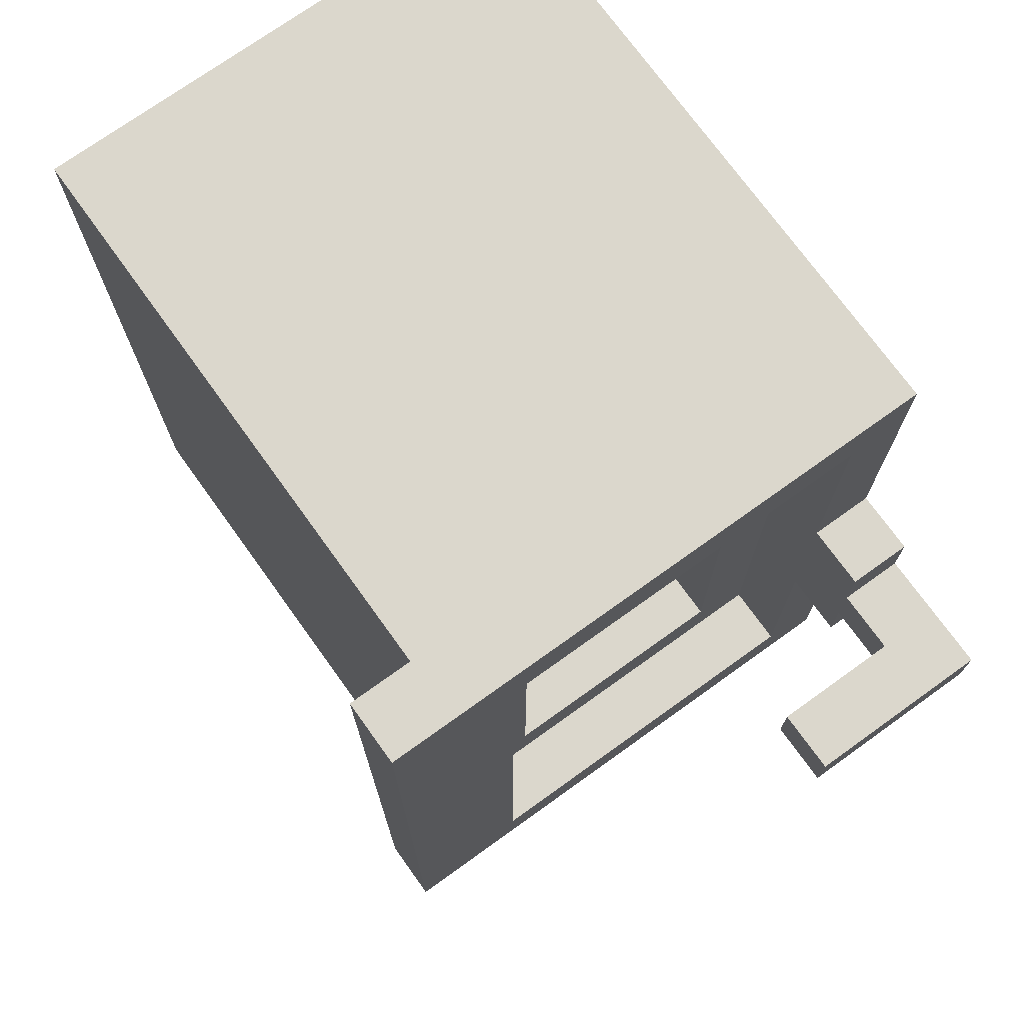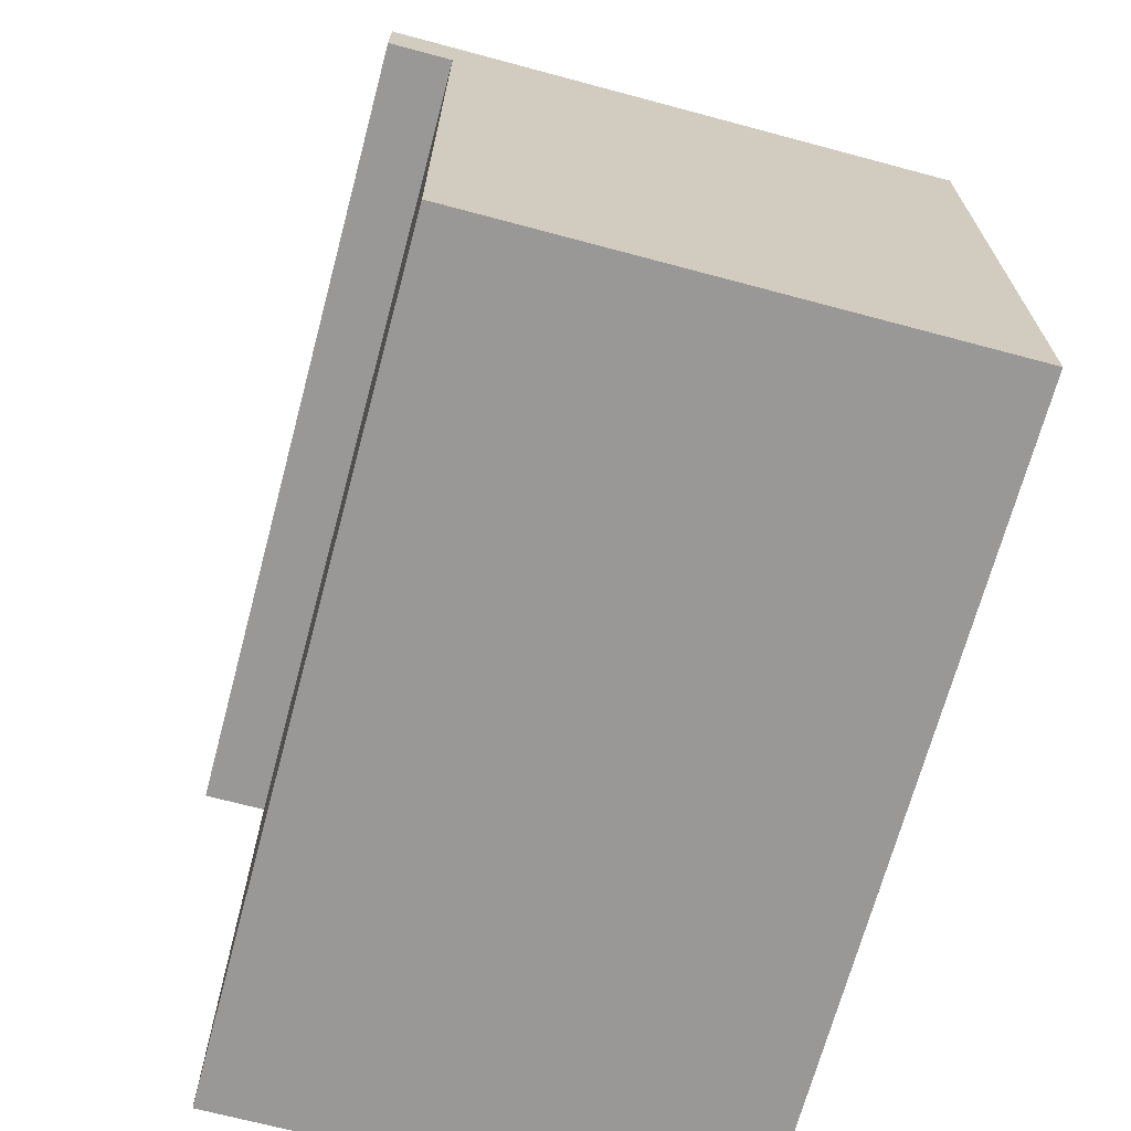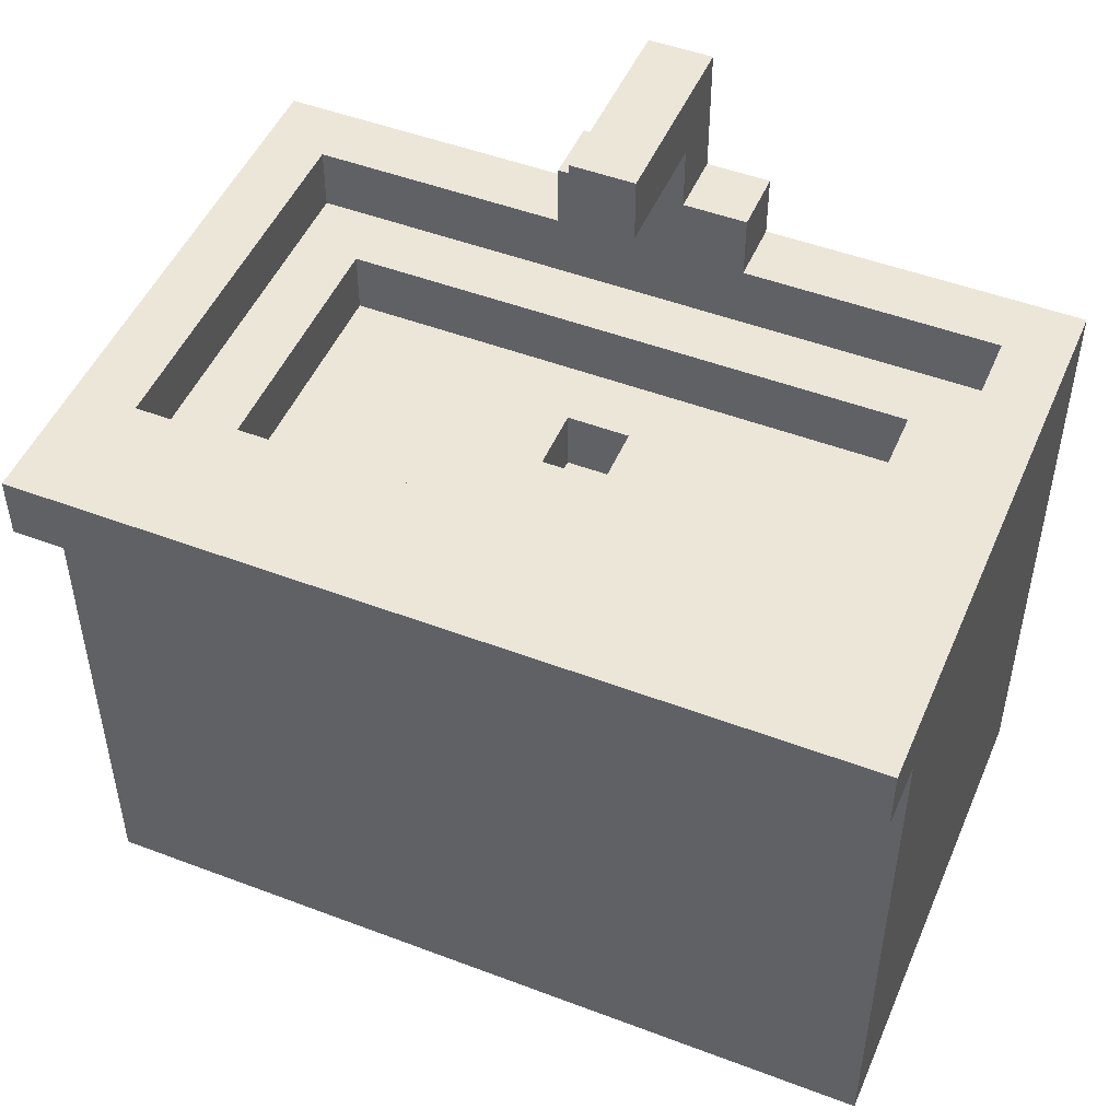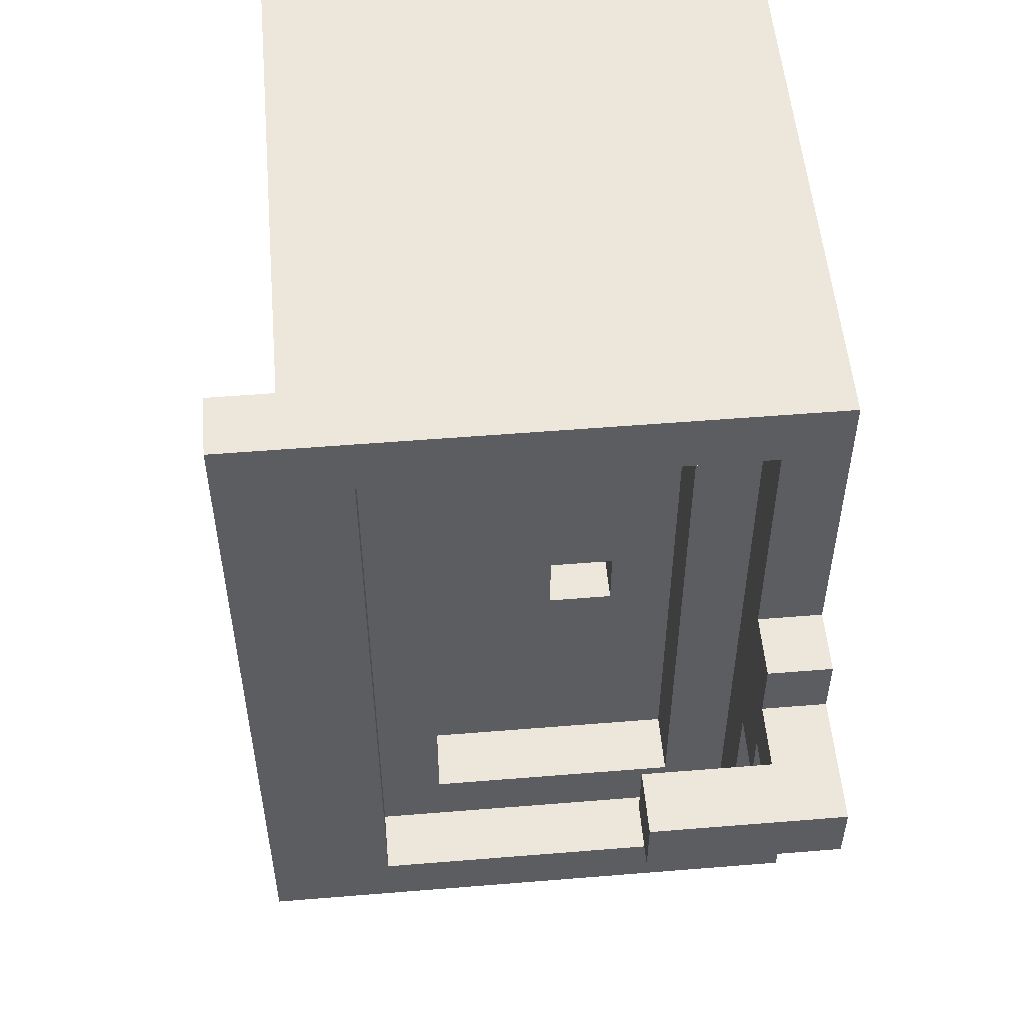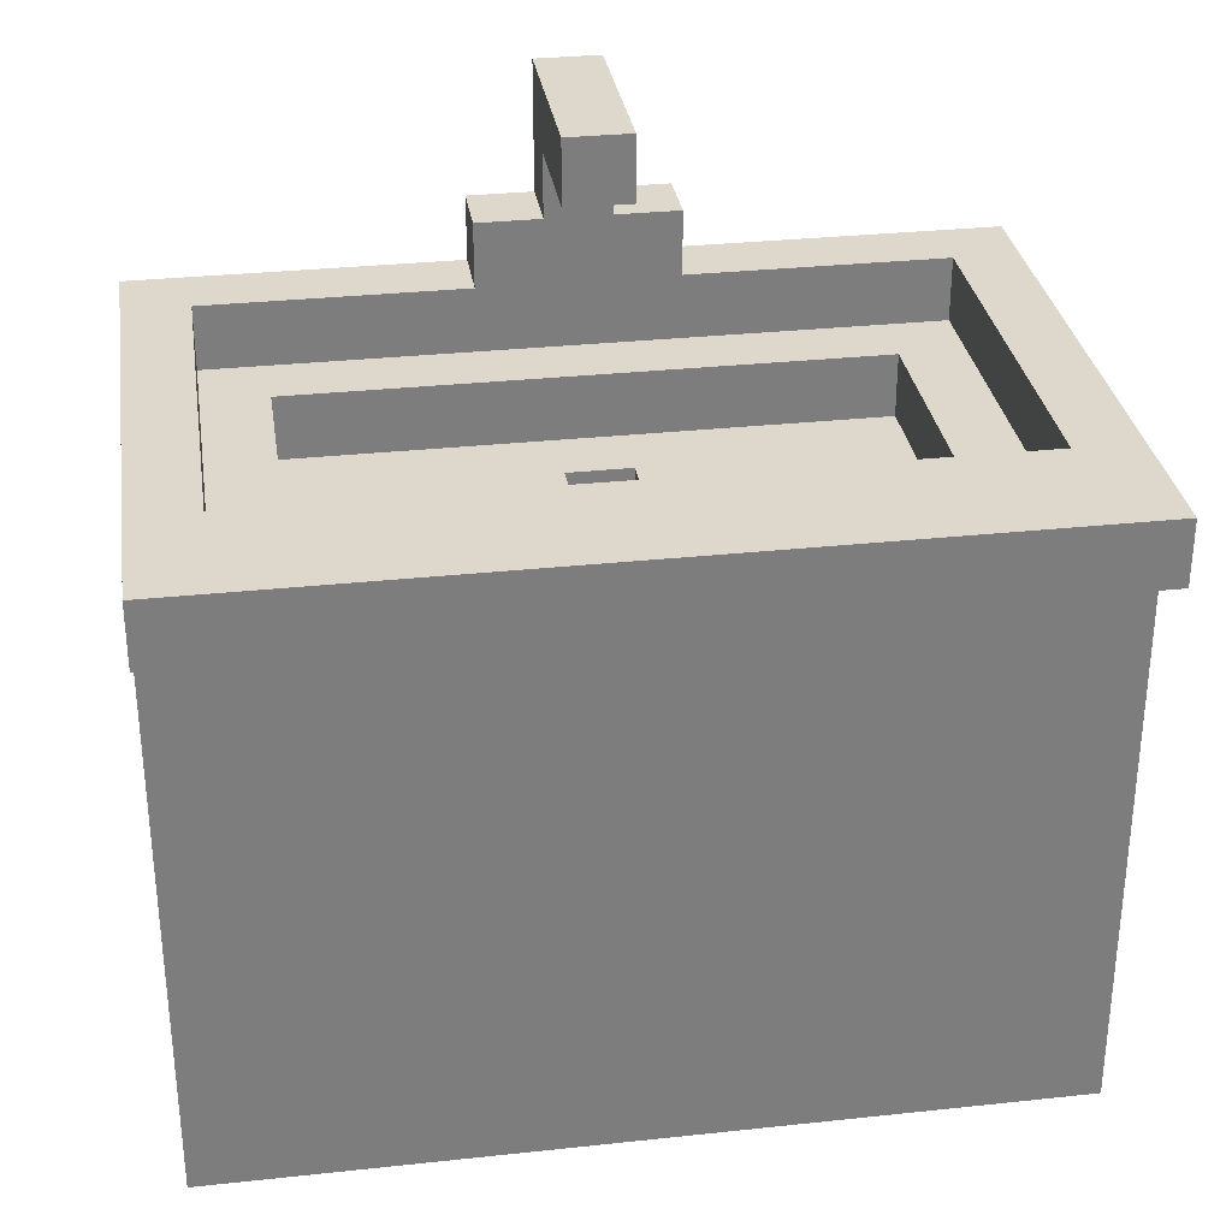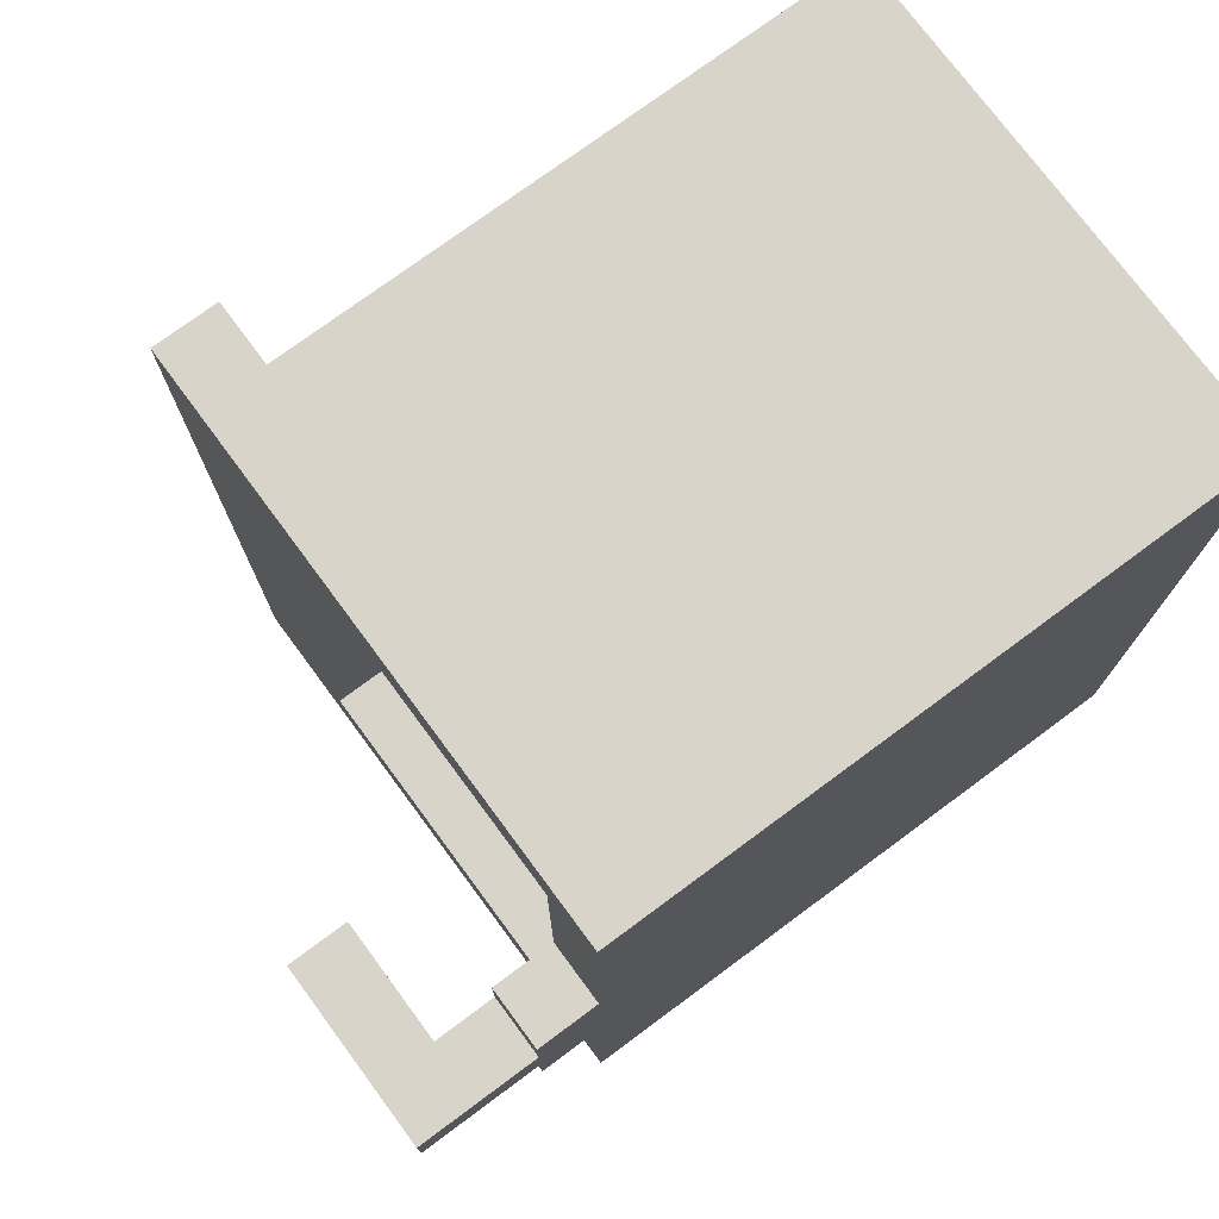
<metadata>
{"format":"obj","ext":"obj","renderer":"f3d","projection":"perspective","resolution":1024,"background":"white","views":[{"elev":73.3,"azim":144.3,"up":"+Z"},{"elev":-68.7,"azim":165.0,"up":"+Y"},{"elev":49.1,"azim":112.8,"up":"+Y"},{"elev":53.3,"azim":175.0,"up":"+Z"},{"elev":31.2,"azim":81.3,"up":"+Y"},{"elev":75.4,"azim":-126.5,"up":"+Z"}]}
</metadata>
<code>
v -4.5 0 6.5
v -4.5 0 -6.5
v -4.5 9 6.5
v -4.5 9 -6.5
v -4.5 10 6.5
v -4.5 10 1.5
v -4.5 10 0.5
v -4.5 10 -0.5
v -4.5 10 -1.5
v -4.5 10 -6.5
v -4.5 11 1.5
v -4.5 11 0.5
v -4.5 11 -0.5
v -4.5 11 -1.5
v -4.5 13 0.5
v -4.5 13 -0.5
v -1.5 6 0.5
v -1.5 6 -0.5
v -1.5 7 0.5
v -1.5 7 -0.5
v -0.5 7 0.5
v -0.5 7 -0.5
v -0.5 8 0.5
v -0.5 8 -0.5
v 1.5 8 4.5
v 1.5 8 -4.5
v 1.5 9 4.5
v 1.5 9 -4.5
v 2.5 1 4.5
v 2.5 1 0.5
v 2.5 1 -0.5
v 2.5 1 -4.5
v 2.5 4 2.5
v 2.5 4 1.5
v 2.5 4 -1.5
v 2.5 4 -2.5
v 2.5 5 2.5
v 2.5 5 1.5
v 2.5 5 -1.5
v 2.5 5 -2.5
v 2.5 7 4.5
v 2.5 7 0.5
v 2.5 7 -0.5
v 2.5 7 -4.5
v 2.5 9 5.5
v 2.5 9 -5.5
v 2.5 10 5.5
v 2.5 10 -5.5
v -3.5 9 5.5
v -3.5 9 -5.5
v -3.5 10 5.5
v -3.5 10 1.5
v -3.5 10 0.5
v -3.5 10 -0.5
v -3.5 10 -1.5
v -3.5 10 -5.5
v -3.5 11 1.5
v -3.5 11 0.5
v -3.5 11 -0.5
v -3.5 11 -1.5
v -3.5 12 0.5
v -3.5 12 -0.5
v -2.5 1 4.5
v -2.5 1 -4.5
v -2.5 7 4.5
v -2.5 7 -4.5
v -2.5 8 4.5
v -2.5 8 -4.5
v -2.5 9 4.5
v -2.5 9 -4.5
v -1.5 7 0.5
v -1.5 7 -0.5
v -1.5 8 0.5
v -1.5 8 -0.5
v -1.5 12 0.5
v -1.5 12 -0.5
v -1.5 13 0.5
v -1.5 13 -0.5
v -0.5 6 0.5
v -0.5 6 -0.5
v -0.5 7 0.5
v -0.5 7 -0.5
v 3.5 0 6.5
v 3.5 0 -6.5
v 3.5 1 5.5
v 3.5 1 0.5
v 3.5 1 -0.5
v 3.5 1 -5.5
v 3.5 4 2.5
v 3.5 4 1.5
v 3.5 4 -1.5
v 3.5 4 -2.5
v 3.5 5 2.5
v 3.5 5 1.5
v 3.5 5 -1.5
v 3.5 5 -2.5
v 3.5 8 5.5
v 3.5 8 0.5
v 3.5 8 -0.5
v 3.5 8 -5.5
v 3.5 9 6.5
v 3.5 9 -6.5
v 4.5 9 6.5
v 4.5 9 -6.5
v 4.5 10 6.5
v 4.5 10 -6.5
v -4.5 0 6.5
v -4.5 9 6.5
v -4.5 10 6.5
v 3.5 0 6.5
v 3.5 9 6.5
v 4.5 9 6.5
v 4.5 10 6.5
v -4.5 10 1.5
v -4.5 11 1.5
v -3.5 10 1.5
v -3.5 11 1.5
v -4.5 11 0.5
v -4.5 13 0.5
v -3.5 11 0.5
v -3.5 12 0.5
v -1.5 6 0.5
v -1.5 7 0.5
v -1.5 12 0.5
v -1.5 13 0.5
v -0.5 6 0.5
v -0.5 7 0.5
v -1.5 7 -0.5
v -1.5 8 -0.5
v -0.5 7 -0.5
v -0.5 8 -0.5
v -2.5 1 -4.5
v -2.5 7 -4.5
v -2.5 8 -4.5
v -2.5 9 -4.5
v 1.5 7 -4.5
v 1.5 8 -4.5
v 1.5 9 -4.5
v 2.5 1 -4.5
v 2.5 7 -4.5
v -3.5 9 -5.5
v -3.5 10 -5.5
v 2.5 9 -5.5
v 2.5 10 -5.5
v -3.5 9 5.5
v -3.5 10 5.5
v 2.5 9 5.5
v 2.5 10 5.5
v -2.5 1 4.5
v -2.5 7 4.5
v -2.5 8 4.5
v -2.5 9 4.5
v 1.5 7 4.5
v 1.5 8 4.5
v 1.5 9 4.5
v 2.5 1 4.5
v 2.5 7 4.5
v -1.5 7 0.5
v -1.5 8 0.5
v -0.5 7 0.5
v -0.5 8 0.5
v -4.5 11 -0.5
v -4.5 13 -0.5
v -3.5 11 -0.5
v -3.5 12 -0.5
v -1.5 6 -0.5
v -1.5 7 -0.5
v -1.5 12 -0.5
v -1.5 13 -0.5
v -0.5 6 -0.5
v -0.5 7 -0.5
v -4.5 10 -1.5
v -4.5 11 -1.5
v -3.5 10 -1.5
v -3.5 11 -1.5
v -4.5 0 -6.5
v -4.5 9 -6.5
v -4.5 10 -6.5
v 3.5 0 -6.5
v 3.5 9 -6.5
v 4.5 9 -6.5
v 4.5 10 -6.5
v -4.5 0 6.5
v 3.5 0 6.5
v -4.5 0 -6.5
v 3.5 0 -6.5
v -1.5 6 0.5
v -0.5 6 0.5
v -1.5 6 -0.5
v -0.5 6 -0.5
v -2.5 7 4.5
v 1.5 7 4.5
v 2.5 7 4.5
v -1.5 7 0.5
v -0.5 7 0.5
v 2.5 7 0.5
v -1.5 7 -0.5
v -0.5 7 -0.5
v 2.5 7 -0.5
v -2.5 7 -4.5
v 1.5 7 -4.5
v 2.5 7 -4.5
v 3.5 9 6.5
v 4.5 9 6.5
v 3.5 9 -6.5
v 4.5 9 -6.5
v -3.5 12 0.5
v -1.5 12 0.5
v -3.5 12 -0.5
v -1.5 12 -0.5
v -2.5 1 4.5
v 2.5 1 4.5
v 2.5 1 0.5
v 2.5 1 -0.5
v -2.5 1 -4.5
v 2.5 1 -4.5
v -1.5 7 0.5
v -0.5 7 0.5
v -1.5 7 -0.5
v -0.5 7 -0.5
v -2.5 8 4.5
v 1.5 8 4.5
v -1.5 8 0.5
v -0.5 8 0.5
v -1.5 8 -0.5
v -0.5 8 -0.5
v -2.5 8 -4.5
v 1.5 8 -4.5
v -3.5 9 5.5
v 2.5 9 5.5
v -2.5 9 4.5
v 1.5 9 4.5
v -2.5 9 -4.5
v 1.5 9 -4.5
v -3.5 9 -5.5
v 2.5 9 -5.5
v -4.5 10 6.5
v 4.5 10 6.5
v -3.5 10 5.5
v 2.5 10 5.5
v -4.5 10 1.5
v -3.5 10 1.5
v -4.5 10 -1.5
v -3.5 10 -1.5
v -3.5 10 -5.5
v 2.5 10 -5.5
v -4.5 10 -6.5
v 4.5 10 -6.5
v -4.5 11 1.5
v -3.5 11 1.5
v -4.5 11 0.5
v -3.5 11 0.5
v -4.5 11 -0.5
v -3.5 11 -0.5
v -4.5 11 -1.5
v -3.5 11 -1.5
v -4.5 13 0.5
v -1.5 13 0.5
v -4.5 13 -0.5
v -1.5 13 -0.5
f 3 2 1
f 4 2 3
f 5 4 3
f 6 4 5
f 7 4 6
f 8 4 7
f 9 4 8
f 10 4 9
f 11 7 6
f 12 8 7
f 12 7 11
f 13 9 8
f 13 8 12
f 14 9 13
f 15 13 12
f 16 13 15
f 19 18 17
f 20 18 19
f 23 22 21
f 24 22 23
f 27 26 25
f 28 26 27
f 33 30 29
f 34 30 33
f 35 32 31
f 36 32 35
f 37 33 29
f 37 34 33
f 38 30 34
f 38 34 37
f 39 36 35
f 39 35 31
f 40 32 36
f 40 36 39
f 41 37 29
f 41 38 37
f 42 31 30
f 42 38 41
f 42 30 38
f 43 39 31
f 43 31 42
f 43 40 39
f 44 32 40
f 44 40 43
f 47 46 45
f 48 46 47
f 49 50 51
f 51 50 52
f 52 50 53
f 53 50 54
f 54 50 55
f 55 50 56
f 52 53 57
f 53 54 58
f 57 53 58
f 54 55 59
f 58 54 59
f 59 55 60
f 58 59 61
f 61 59 62
f 63 64 65
f 65 64 66
f 67 68 69
f 69 68 70
f 71 72 73
f 73 72 74
f 75 76 77
f 77 76 78
f 79 80 81
f 81 80 82
f 83 84 85
f 85 84 86
f 86 84 87
f 87 84 88
f 85 86 89
f 89 86 90
f 87 88 91
f 91 88 92
f 85 89 93
f 89 90 93
f 90 86 94
f 93 90 94
f 91 92 95
f 87 91 95
f 92 88 96
f 95 92 96
f 83 85 97
f 85 93 97
f 93 94 97
f 86 87 98
f 97 94 98
f 94 86 98
f 95 96 99
f 98 87 99
f 87 95 99
f 96 88 100
f 99 96 100
f 88 84 100
f 98 99 101
f 97 98 101
f 99 100 101
f 83 97 101
f 100 84 102
f 101 100 102
f 103 104 105
f 105 104 106
f 110 108 107
f 111 109 108
f 111 108 110
f 112 109 111
f 113 109 112
f 116 115 114
f 117 115 116
f 120 119 118
f 121 119 120
f 124 119 121
f 125 119 124
f 126 123 122
f 127 123 126
f 130 129 128
f 131 129 130
f 136 133 132
f 137 135 134
f 138 135 137
f 139 136 132
f 140 136 139
f 143 142 141
f 144 142 143
f 145 146 147
f 147 146 148
f 149 150 153
f 151 152 154
f 154 152 155
f 149 153 156
f 156 153 157
f 158 159 160
f 160 159 161
f 162 163 164
f 164 163 165
f 165 163 168
f 168 163 169
f 166 167 170
f 170 167 171
f 172 173 174
f 174 173 175
f 176 177 179
f 177 178 180
f 179 177 180
f 180 178 181
f 181 178 182
f 185 184 183
f 186 184 185
f 189 188 187
f 190 188 189
f 194 192 191
f 195 192 194
f 196 193 192
f 197 194 191
f 198 192 195
f 199 196 192
f 200 197 191
f 200 198 197
f 201 199 192
f 201 198 200
f 201 192 198
f 202 199 201
f 205 204 203
f 206 204 205
f 209 208 207
f 210 208 209
f 211 212 213
f 211 213 214
f 211 214 215
f 215 214 216
f 217 218 219
f 219 218 220
f 221 222 223
f 223 222 224
f 221 223 225
f 224 222 226
f 221 225 227
f 225 226 227
f 226 222 228
f 227 226 228
f 229 230 231
f 231 230 232
f 229 231 233
f 232 230 234
f 229 233 235
f 233 234 235
f 234 230 236
f 235 234 236
f 237 238 239
f 239 238 240
f 237 239 241
f 241 239 242
f 243 244 245
f 240 238 246
f 243 245 247
f 245 246 247
f 246 238 248
f 247 246 248
f 249 250 251
f 251 250 252
f 253 254 255
f 255 254 256
f 257 258 259
f 259 258 260

</code>
